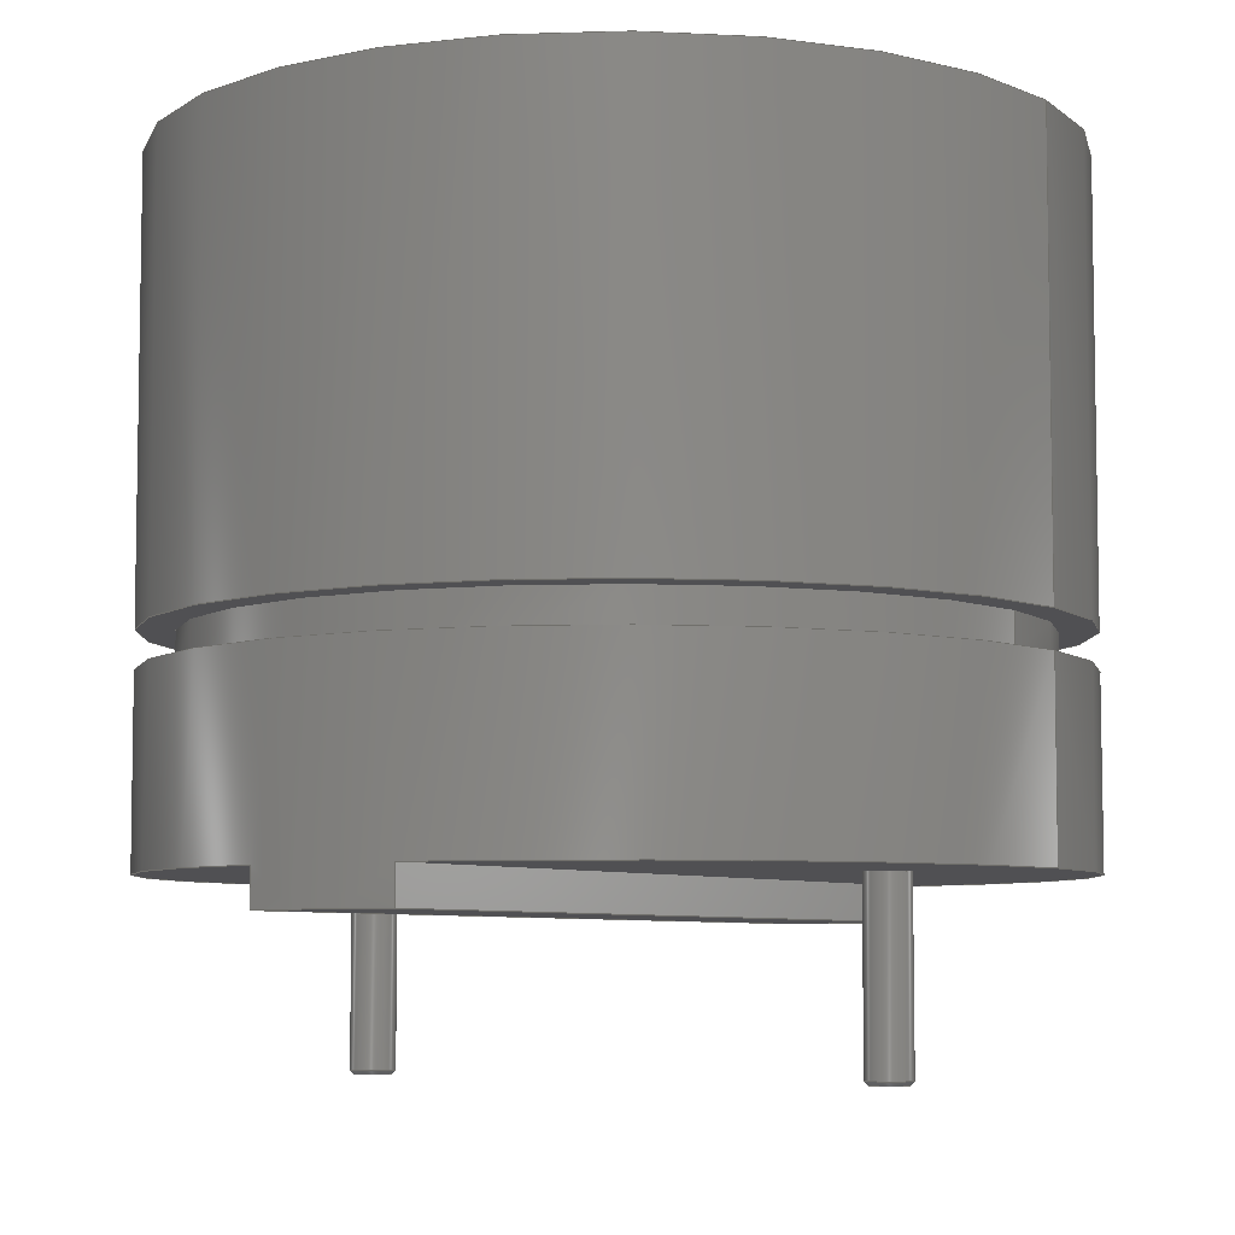
<metadata>
{"format":"step","ext":"stp","renderer":"f3d","projection":"perspective","resolution":1024,"background":"white","views":[{"elev":-6.4,"azim":33.0,"up":"+Z"}]}
</metadata>
<code>
ISO-10303-21;
DATA;
#1=STYLED_ITEM('NAME_0',(#42),#496);
#2=STYLED_ITEM('NAME_0',(#43),#296);
#3=STYLED_ITEM('NAME_0',(#43),#297);
#4=STYLED_ITEM('NAME_0',(#43),#298);
#5=STYLED_ITEM('NAME_0',(#43),#299);
#6=STYLED_ITEM('NAME_0',(#43),#300);
#7=STYLED_ITEM('NAME_0',(#43),#301);
#8=STYLED_ITEM('NAME_0',(#43),#302);
#9=STYLED_ITEM('NAME_0',(#43),#303);
#10=STYLED_ITEM('NAME_0',(#43),#304);
#11=STYLED_ITEM('NAME_0',(#43),#305);
#12=STYLED_ITEM('NAME_0',(#43),#306);
#13=STYLED_ITEM('NAME_0',(#43),#307);
#14=STYLED_ITEM('NAME_0',(#43),#308);
#15=STYLED_ITEM('NAME_0',(#43),#309);
#16=STYLED_ITEM('NAME_0',(#44),#289);
#17=STYLED_ITEM('NAME_0',(#44),#290);
#18=STYLED_ITEM('NAME_0',(#44),#291);
#19=STYLED_ITEM('NAME_0',(#44),#292);
#20=STYLED_ITEM('NAME_0',(#44),#293);
#21=STYLED_ITEM('NAME_0',(#44),#294);
#22=STYLED_ITEM('NAME_0',(#44),#295);
#23=MECHANICAL_DESIGN_GEOMETRIC_PRESENTATION_REPRESENTATION('NAME_0',(#1,
#2,#3,#4,#5,#6,#7,#8,#9,#10,#11,#12,#13,#14,#15,#16,#17,#18,#19,
#20,#21,#22),#59);
#24=COLOUR_RGB('',0.8824,0.8824,0.8824);
#25=COLOUR_RGB('',0.2549,0.2549,0.2549);
#26=COLOUR_RGB('',0.898,0.898,0.898);
#27=FILL_AREA_STYLE_COLOUR('NAME_0',#24);
#28=FILL_AREA_STYLE_COLOUR('NAME_0',#25);
#29=FILL_AREA_STYLE_COLOUR('NAME_0',#26);
#30=FILL_AREA_STYLE('NAME_0',(#27));
#31=FILL_AREA_STYLE('NAME_0',(#28));
#32=FILL_AREA_STYLE('NAME_0',(#29));
#33=SURFACE_STYLE_FILL_AREA(#30);
#34=SURFACE_STYLE_FILL_AREA(#31);
#35=SURFACE_STYLE_FILL_AREA(#32);
#36=SURFACE_SIDE_STYLE('NAME_0',(#33));
#37=SURFACE_SIDE_STYLE('NAME_0',(#34));
#38=SURFACE_SIDE_STYLE('NAME_0',(#35));
#39=SURFACE_STYLE_USAGE(.POSITIVE.,#36);
#40=SURFACE_STYLE_USAGE(.POSITIVE.,#37);
#41=SURFACE_STYLE_USAGE(.POSITIVE.,#38);
#42=PRESENTATION_STYLE_ASSIGNMENT((#39));
#43=PRESENTATION_STYLE_ASSIGNMENT((#40));
#44=PRESENTATION_STYLE_ASSIGNMENT((#41));
#45=PRODUCT_DEFINITION_CONTEXT('part definition',#52,'design');
#46=SHAPE_DEFINITION_REPRESENTATION(#47,#497);
#47=PRODUCT_DEFINITION_SHAPE('PRODUCT_VERSION_ID',
'PRODUCT_VERSION_DESCR',#48);
#48=PRODUCT_DEFINITION('PRODUCT_VERSION_ID','PRODUCT_VERSION_DESCR',#49,
#45);
#49=PRODUCT_DEFINITION_FORMATION_WITH_SPECIFIED_SOURCE(
'PRODUCT_VERSION_ID','PRODUCT_VERSION_DESCR',#54,.MADE.);
#50=PRODUCT_RELATED_PRODUCT_CATEGORY('part','part',(#54));
#51=APPLICATION_PROTOCOL_DEFINITION('Draft International Standard',
'automotive_design',1994,#52);
#52=APPLICATION_CONTEXT('automotive_Design');
#53=PRODUCT_CONTEXT('3D Mechanical Parts',#52,'mechanical');
#54=PRODUCT('','Buzer_1','',(#53));
#55=(
LENGTH_UNIT()
NAMED_UNIT(*)
SI_UNIT(.CENTI.,.METRE.)
);
#56=(
NAMED_UNIT(*)
PLANE_ANGLE_UNIT()
SI_UNIT($,.RADIAN.)
);
#57=(
NAMED_UNIT(*)
SI_UNIT($,.STERADIAN.)
SOLID_ANGLE_UNIT()
);
#58=UNCERTAINTY_MEASURE_WITH_UNIT(LENGTH_MEASURE(1e-06),#55,
'DISTANCE_ACCURACY_VALUE',
'Maximum model space distance between geometric entities at asserted co
nnectivities');
#59=(
GEOMETRIC_REPRESENTATION_CONTEXT(3)
GLOBAL_UNCERTAINTY_ASSIGNED_CONTEXT((#58))
GLOBAL_UNIT_ASSIGNED_CONTEXT((#57,#56,#55))
REPRESENTATION_CONTEXT('ID1','3D')
);
#60=VECTOR('',#458,1);
#61=VECTOR('',#460,1);
#62=VECTOR('',#461,1);
#63=VECTOR('',#462,1);
#64=VECTOR('',#464,1);
#65=VECTOR('',#465,1);
#66=VECTOR('',#466,1);
#67=VECTOR('',#467,1);
#68=LINE('',#383,#60);
#69=LINE('',#385,#61);
#70=LINE('',#387,#62);
#71=LINE('',#389,#63);
#72=LINE('',#391,#64);
#73=LINE('',#394,#65);
#74=LINE('',#396,#66);
#75=LINE('',#398,#67);
#76=PLANE('',#315);
#77=PLANE('',#321);
#78=PLANE('',#322);
#79=PLANE('',#326);
#80=PLANE('',#330);
#81=PLANE('',#332);
#82=PLANE('',#333);
#83=PLANE('',#334);
#84=PLANE('',#339);
#85=PLANE('',#344);
#86=PLANE('',#347);
#87=PLANE('',#348);
#88=CYLINDRICAL_SURFACE('',#313,0.03);
#89=CYLINDRICAL_SURFACE('',#319,0.03);
#90=CYLINDRICAL_SURFACE('',#324,0.3);
#91=CYLINDRICAL_SURFACE('',#328,0.13);
#92=CYLINDRICAL_SURFACE('',#336,0.6);
#93=CYLINDRICAL_SURFACE('',#342,0.6);
#94=CYLINDRICAL_SURFACE('',#345,0.55);
#95=VERTEX_POINT('',#351);
#96=VERTEX_POINT('',#353);
#97=VERTEX_POINT('',#356);
#98=VERTEX_POINT('',#360);
#99=VERTEX_POINT('',#362);
#100=VERTEX_POINT('',#365);
#101=VERTEX_POINT('',#369);
#102=VERTEX_POINT('',#372);
#103=VERTEX_POINT('',#375);
#104=VERTEX_POINT('',#378);
#105=VERTEX_POINT('',#381);
#106=VERTEX_POINT('',#382);
#107=VERTEX_POINT('',#386);
#108=VERTEX_POINT('',#388);
#109=VERTEX_POINT('',#392);
#110=VERTEX_POINT('',#393);
#111=VERTEX_POINT('',#395);
#112=VERTEX_POINT('',#397);
#113=VERTEX_POINT('',#403);
#114=VERTEX_POINT('',#407);
#115=VERTEX_POINT('',#409);
#116=VERTEX_POINT('',#412);
#117=VERTEX_POINT('',#416);
#118=CIRCLE('',#311,0.025);
#119=CIRCLE('',#312,0.03);
#120=CIRCLE('',#314,0.03);
#121=CIRCLE('',#317,0.025);
#122=CIRCLE('',#318,0.03);
#123=CIRCLE('',#320,0.03);
#124=CIRCLE('',#323,0.3);
#125=CIRCLE('',#325,0.3);
#126=CIRCLE('',#327,0.13);
#127=CIRCLE('',#329,0.13);
#128=CIRCLE('',#331,0.6);
#129=CIRCLE('',#335,0.6);
#130=CIRCLE('',#337,0.6);
#131=CIRCLE('',#338,0.6);
#132=CIRCLE('',#340,0.6);
#133=CIRCLE('',#341,0.55);
#134=CIRCLE('',#343,0.6);
#135=CIRCLE('',#346,0.55);
#136=EDGE_CURVE('',#95,#95,#118,.T.);
#137=EDGE_CURVE('',#96,#96,#119,.T.);
#138=EDGE_CURVE('',#97,#97,#120,.T.);
#139=EDGE_CURVE('',#98,#98,#121,.T.);
#140=EDGE_CURVE('',#99,#99,#122,.T.);
#141=EDGE_CURVE('',#100,#100,#123,.T.);
#142=EDGE_CURVE('',#101,#101,#124,.T.);
#143=EDGE_CURVE('',#102,#102,#125,.T.);
#144=EDGE_CURVE('',#103,#103,#126,.T.);
#145=EDGE_CURVE('',#104,#104,#127,.T.);
#146=EDGE_CURVE('',#105,#106,#128,.T.);
#147=EDGE_CURVE('',#105,#106,#68,.T.);
#148=EDGE_CURVE('',#107,#105,#69,.T.);
#149=EDGE_CURVE('',#108,#107,#70,.T.);
#150=EDGE_CURVE('',#106,#108,#71,.T.);
#151=EDGE_CURVE('',#109,#110,#72,.T.);
#152=EDGE_CURVE('',#111,#109,#73,.T.);
#153=EDGE_CURVE('',#112,#111,#74,.T.);
#154=EDGE_CURVE('',#110,#112,#75,.T.);
#155=EDGE_CURVE('',#110,#112,#129,.T.);
#156=EDGE_CURVE('',#113,#113,#130,.T.);
#157=EDGE_CURVE('',#108,#109,#131,.T.);
#158=EDGE_CURVE('',#111,#107,#131,.T.);
#159=EDGE_CURVE('',#114,#114,#132,.T.);
#160=EDGE_CURVE('',#115,#115,#133,.T.);
#161=EDGE_CURVE('',#116,#116,#134,.T.);
#162=EDGE_CURVE('',#117,#117,#135,.T.);
#163=ORIENTED_EDGE('',*,*,#136,.T.);
#164=ORIENTED_EDGE('',*,*,#137,.T.);
#165=ORIENTED_EDGE('',*,*,#138,.F.);
#166=ORIENTED_EDGE('',*,*,#137,.F.);
#167=ORIENTED_EDGE('',*,*,#136,.F.);
#168=ORIENTED_EDGE('',*,*,#139,.T.);
#169=ORIENTED_EDGE('',*,*,#140,.T.);
#170=ORIENTED_EDGE('',*,*,#141,.F.);
#171=ORIENTED_EDGE('',*,*,#140,.F.);
#172=ORIENTED_EDGE('',*,*,#139,.F.);
#173=ORIENTED_EDGE('',*,*,#142,.F.);
#174=ORIENTED_EDGE('',*,*,#142,.T.);
#175=ORIENTED_EDGE('',*,*,#143,.F.);
#176=ORIENTED_EDGE('',*,*,#144,.F.);
#177=ORIENTED_EDGE('',*,*,#143,.T.);
#178=ORIENTED_EDGE('',*,*,#144,.T.);
#179=ORIENTED_EDGE('',*,*,#145,.F.);
#180=ORIENTED_EDGE('',*,*,#138,.T.);
#181=ORIENTED_EDGE('',*,*,#146,.F.);
#182=ORIENTED_EDGE('',*,*,#147,.T.);
#183=ORIENTED_EDGE('',*,*,#148,.F.);
#184=ORIENTED_EDGE('',*,*,#149,.F.);
#185=ORIENTED_EDGE('',*,*,#150,.F.);
#186=ORIENTED_EDGE('',*,*,#147,.F.);
#187=ORIENTED_EDGE('',*,*,#151,.F.);
#188=ORIENTED_EDGE('',*,*,#152,.F.);
#189=ORIENTED_EDGE('',*,*,#153,.F.);
#190=ORIENTED_EDGE('',*,*,#154,.F.);
#191=ORIENTED_EDGE('',*,*,#141,.T.);
#192=ORIENTED_EDGE('',*,*,#155,.F.);
#193=ORIENTED_EDGE('',*,*,#154,.T.);
#194=ORIENTED_EDGE('',*,*,#156,.T.);
#195=ORIENTED_EDGE('',*,*,#148,.T.);
#196=ORIENTED_EDGE('',*,*,#146,.T.);
#197=ORIENTED_EDGE('',*,*,#150,.T.);
#198=ORIENTED_EDGE('',*,*,#157,.T.);
#199=ORIENTED_EDGE('',*,*,#151,.T.);
#200=ORIENTED_EDGE('',*,*,#155,.T.);
#201=ORIENTED_EDGE('',*,*,#153,.T.);
#202=ORIENTED_EDGE('',*,*,#158,.T.);
#203=ORIENTED_EDGE('',*,*,#159,.F.);
#204=ORIENTED_EDGE('',*,*,#160,.F.);
#205=ORIENTED_EDGE('',*,*,#161,.T.);
#206=ORIENTED_EDGE('',*,*,#159,.T.);
#207=ORIENTED_EDGE('',*,*,#145,.T.);
#208=ORIENTED_EDGE('',*,*,#161,.F.);
#209=ORIENTED_EDGE('',*,*,#160,.T.);
#210=ORIENTED_EDGE('',*,*,#162,.F.);
#211=ORIENTED_EDGE('',*,*,#162,.T.);
#212=ORIENTED_EDGE('',*,*,#156,.F.);
#213=ORIENTED_EDGE('',*,*,#149,.T.);
#214=ORIENTED_EDGE('',*,*,#158,.F.);
#215=ORIENTED_EDGE('',*,*,#152,.T.);
#216=ORIENTED_EDGE('',*,*,#157,.F.);
#217=EDGE_LOOP('',(#163));
#218=EDGE_LOOP('',(#164));
#219=EDGE_LOOP('',(#165));
#220=EDGE_LOOP('',(#166));
#221=EDGE_LOOP('',(#167));
#222=EDGE_LOOP('',(#168));
#223=EDGE_LOOP('',(#169));
#224=EDGE_LOOP('',(#170));
#225=EDGE_LOOP('',(#171));
#226=EDGE_LOOP('',(#172));
#227=EDGE_LOOP('',(#173));
#228=EDGE_LOOP('',(#174));
#229=EDGE_LOOP('',(#175));
#230=EDGE_LOOP('',(#176));
#231=EDGE_LOOP('',(#177));
#232=EDGE_LOOP('',(#178));
#233=EDGE_LOOP('',(#179));
#234=EDGE_LOOP('',(#180));
#235=EDGE_LOOP('',(#181,#182));
#236=EDGE_LOOP('',(#183,#184,#185,#186));
#237=EDGE_LOOP('',(#187,#188,#189,#190));
#238=EDGE_LOOP('',(#191));
#239=EDGE_LOOP('',(#192,#193));
#240=EDGE_LOOP('',(#194));
#241=EDGE_LOOP('',(#195,#196,#197,#198,#199,#200,#201,#202));
#242=EDGE_LOOP('',(#203));
#243=EDGE_LOOP('',(#204));
#244=EDGE_LOOP('',(#205));
#245=EDGE_LOOP('',(#206));
#246=EDGE_LOOP('',(#207));
#247=EDGE_LOOP('',(#208));
#248=EDGE_LOOP('',(#209));
#249=EDGE_LOOP('',(#210));
#250=EDGE_LOOP('',(#211));
#251=EDGE_LOOP('',(#212));
#252=EDGE_LOOP('',(#213,#214,#215,#216));
#253=FACE_BOUND('',#217,.T.);
#254=FACE_BOUND('',#218,.T.);
#255=FACE_BOUND('',#219,.T.);
#256=FACE_BOUND('',#220,.T.);
#257=FACE_BOUND('',#221,.T.);
#258=FACE_BOUND('',#222,.T.);
#259=FACE_BOUND('',#223,.T.);
#260=FACE_BOUND('',#224,.T.);
#261=FACE_BOUND('',#225,.T.);
#262=FACE_BOUND('',#226,.T.);
#263=FACE_BOUND('',#227,.T.);
#264=FACE_BOUND('',#228,.T.);
#265=FACE_BOUND('',#229,.T.);
#266=FACE_BOUND('',#230,.T.);
#267=FACE_BOUND('',#231,.T.);
#268=FACE_BOUND('',#232,.T.);
#269=FACE_BOUND('',#233,.T.);
#270=FACE_BOUND('',#234,.T.);
#271=FACE_BOUND('',#235,.T.);
#272=FACE_BOUND('',#236,.T.);
#273=FACE_BOUND('',#237,.T.);
#274=FACE_BOUND('',#238,.T.);
#275=FACE_BOUND('',#239,.T.);
#276=FACE_BOUND('',#240,.T.);
#277=FACE_BOUND('',#241,.T.);
#278=FACE_BOUND('',#242,.T.);
#279=FACE_BOUND('',#243,.T.);
#280=FACE_BOUND('',#244,.T.);
#281=FACE_BOUND('',#245,.T.);
#282=FACE_BOUND('',#246,.T.);
#283=FACE_BOUND('',#247,.T.);
#284=FACE_BOUND('',#248,.T.);
#285=FACE_BOUND('',#249,.T.);
#286=FACE_BOUND('',#250,.T.);
#287=FACE_BOUND('',#251,.T.);
#288=FACE_BOUND('',#252,.T.);
#289=ADVANCED_FACE('',(#253,#254),#493,.T.);
#290=ADVANCED_FACE('',(#255,#256),#88,.T.);
#291=ADVANCED_FACE('',(#257),#76,.T.);
#292=ADVANCED_FACE('',(#258,#259),#494,.T.);
#293=ADVANCED_FACE('',(#260,#261),#89,.T.);
#294=ADVANCED_FACE('',(#262),#77,.T.);
#295=ADVANCED_FACE('',(#263),#78,.T.);
#296=ADVANCED_FACE('',(#264,#265),#90,.F.);
#297=ADVANCED_FACE('',(#266,#267),#79,.F.);
#298=ADVANCED_FACE('',(#268,#269),#91,.F.);
#299=ADVANCED_FACE('',(#270,#271),#80,.F.);
#300=ADVANCED_FACE('',(#272),#81,.F.);
#301=ADVANCED_FACE('',(#273),#82,.F.);
#302=ADVANCED_FACE('',(#274,#275),#83,.F.);
#303=ADVANCED_FACE('',(#276,#277),#92,.T.);
#304=ADVANCED_FACE('',(#278,#279),#84,.F.);
#305=ADVANCED_FACE('',(#280,#281),#93,.T.);
#306=ADVANCED_FACE('',(#282,#283),#85,.T.);
#307=ADVANCED_FACE('',(#284,#285),#94,.T.);
#308=ADVANCED_FACE('',(#286,#287),#86,.T.);
#309=ADVANCED_FACE('',(#288),#87,.F.);
#310=AXIS2_PLACEMENT_3D('',#349,#419,#420);
#311=AXIS2_PLACEMENT_3D('',#350,#421,#422);
#312=AXIS2_PLACEMENT_3D('',#352,#423,#424);
#313=AXIS2_PLACEMENT_3D('',#354,#425,#426);
#314=AXIS2_PLACEMENT_3D('',#355,#427,#428);
#315=AXIS2_PLACEMENT_3D('',#357,#429,$);
#316=AXIS2_PLACEMENT_3D('',#358,#430,#431);
#317=AXIS2_PLACEMENT_3D('',#359,#432,#433);
#318=AXIS2_PLACEMENT_3D('',#361,#434,#435);
#319=AXIS2_PLACEMENT_3D('',#363,#436,#437);
#320=AXIS2_PLACEMENT_3D('',#364,#438,#439);
#321=AXIS2_PLACEMENT_3D('',#366,#440,$);
#322=AXIS2_PLACEMENT_3D('',#367,#441,$);
#323=AXIS2_PLACEMENT_3D('',#368,#442,#443);
#324=AXIS2_PLACEMENT_3D('',#370,#444,#445);
#325=AXIS2_PLACEMENT_3D('',#371,#446,#447);
#326=AXIS2_PLACEMENT_3D('',#373,#448,$);
#327=AXIS2_PLACEMENT_3D('',#374,#449,#450);
#328=AXIS2_PLACEMENT_3D('',#376,#451,#452);
#329=AXIS2_PLACEMENT_3D('',#377,#453,#454);
#330=AXIS2_PLACEMENT_3D('',#379,#455,$);
#331=AXIS2_PLACEMENT_3D('',#380,#456,#457);
#332=AXIS2_PLACEMENT_3D('',#384,#459,$);
#333=AXIS2_PLACEMENT_3D('',#390,#463,$);
#334=AXIS2_PLACEMENT_3D('',#399,#468,$);
#335=AXIS2_PLACEMENT_3D('',#400,#469,#470);
#336=AXIS2_PLACEMENT_3D('',#401,#471,#472);
#337=AXIS2_PLACEMENT_3D('',#402,#473,#474);
#338=AXIS2_PLACEMENT_3D('',#404,#475,#476);
#339=AXIS2_PLACEMENT_3D('',#405,#477,$);
#340=AXIS2_PLACEMENT_3D('',#406,#478,#479);
#341=AXIS2_PLACEMENT_3D('',#408,#480,#481);
#342=AXIS2_PLACEMENT_3D('',#410,#482,#483);
#343=AXIS2_PLACEMENT_3D('',#411,#484,#485);
#344=AXIS2_PLACEMENT_3D('',#413,#486,$);
#345=AXIS2_PLACEMENT_3D('',#414,#487,#488);
#346=AXIS2_PLACEMENT_3D('',#415,#489,#490);
#347=AXIS2_PLACEMENT_3D('',#417,#491,$);
#348=AXIS2_PLACEMENT_3D('',#418,#492,$);
#349=CARTESIAN_POINT('',(-0.38,0,-0.2));
#350=CARTESIAN_POINT('',(-0.38,0,-0.2));
#351=CARTESIAN_POINT('',(-0.405,-3.062e-18,-0.2));
#352=CARTESIAN_POINT('',(-0.38,0,-0.195));
#353=CARTESIAN_POINT('',(-0.41,3.674e-18,-0.195));
#354=CARTESIAN_POINT('',(-0.38,0,0.05));
#355=CARTESIAN_POINT('',(-0.38,0,0.05));
#356=CARTESIAN_POINT('',(-0.41,0,0.05));
#357=CARTESIAN_POINT('',(-0.38,0,-0.2));
#358=CARTESIAN_POINT('',(0.38,0,-0.2));
#359=CARTESIAN_POINT('',(0.38,0,-0.2));
#360=CARTESIAN_POINT('',(0.355,-3.062e-18,-0.2));
#361=CARTESIAN_POINT('',(0.38,0,-0.195));
#362=CARTESIAN_POINT('',(0.35,3.674e-18,-0.195));
#363=CARTESIAN_POINT('',(0.38,0,0.05));
#364=CARTESIAN_POINT('',(0.38,0,0.05));
#365=CARTESIAN_POINT('',(0.35,0,0.05));
#366=CARTESIAN_POINT('',(0.38,0,-0.2));
#367=CARTESIAN_POINT('',(0,0,0.66));
#368=CARTESIAN_POINT('',(0,0,0.66));
#369=CARTESIAN_POINT('',(0.3,0,0.66));
#370=CARTESIAN_POINT('',(0,0,0.63));
#371=CARTESIAN_POINT('',(0,0,0.86));
#372=CARTESIAN_POINT('',(0.3,0,0.86));
#373=CARTESIAN_POINT('',(0,0,0.86));
#374=CARTESIAN_POINT('',(0,0,0.86));
#375=CARTESIAN_POINT('',(-0.13,1.592e-17,0.86));
#376=CARTESIAN_POINT('',(0,0,0.95));
#377=CARTESIAN_POINT('',(0,0,0.95));
#378=CARTESIAN_POINT('',(0.13,0,0.95));
#379=CARTESIAN_POINT('',(-0.35,0,0.05));
#380=CARTESIAN_POINT('',(0,0,0.05));
#381=CARTESIAN_POINT('',(-0.1,0.5916,0.05));
#382=CARTESIAN_POINT('',(-0.1,-0.5916,0.05));
#383=CARTESIAN_POINT('',(-0.1,-0.6,0.05));
#384=CARTESIAN_POINT('',(-0.1,0,0));
#385=CARTESIAN_POINT('',(-0.1,0.5916,0.025));
#386=CARTESIAN_POINT('',(-0.1,0.5916,0));
#387=CARTESIAN_POINT('',(-0.1,0,0));
#388=CARTESIAN_POINT('',(-0.1,-0.5916,0));
#389=CARTESIAN_POINT('',(-0.1,-0.5916,0.025));
#390=CARTESIAN_POINT('',(0.1,0,0));
#391=CARTESIAN_POINT('',(0.1,-0.5916,0.025));
#392=CARTESIAN_POINT('',(0.1,-0.5916,0));
#393=CARTESIAN_POINT('',(0.1,-0.5916,0.05));
#394=CARTESIAN_POINT('',(0.1,0,0));
#395=CARTESIAN_POINT('',(0.1,0.5916,0));
#396=CARTESIAN_POINT('',(0.1,0.5916,0.025));
#397=CARTESIAN_POINT('',(0.1,0.5916,0.05));
#398=CARTESIAN_POINT('',(0.1,-0.6,0.05));
#399=CARTESIAN_POINT('',(0.35,0,0.05));
#400=CARTESIAN_POINT('',(0,0,0.05));
#401=CARTESIAN_POINT('',(0,0,0));
#402=CARTESIAN_POINT('',(0,0,0.3));
#403=CARTESIAN_POINT('',(0.6,0,0.3));
#404=CARTESIAN_POINT('',(0,0,0));
#405=CARTESIAN_POINT('',(0,0,0.35));
#406=CARTESIAN_POINT('',(0,0,0.35));
#407=CARTESIAN_POINT('',(0.6,0,0.35));
#408=CARTESIAN_POINT('',(0,0,0.35));
#409=CARTESIAN_POINT('',(0.55,0,0.35));
#410=CARTESIAN_POINT('',(0,0,0.35));
#411=CARTESIAN_POINT('',(0,0,0.95));
#412=CARTESIAN_POINT('',(0.6,0,0.95));
#413=CARTESIAN_POINT('',(0,0,0.95));
#414=CARTESIAN_POINT('',(0,0,0.3));
#415=CARTESIAN_POINT('',(0,0,0.3));
#416=CARTESIAN_POINT('',(0.55,0,0.3));
#417=CARTESIAN_POINT('',(0,0,0.3));
#418=CARTESIAN_POINT('',(0,0,0));
#419=DIRECTION('',(0,0,1));
#420=DIRECTION('',(0.025,0,0));
#421=DIRECTION('',(0,0,1));
#422=DIRECTION('',(0.025,0,0));
#423=DIRECTION('',(0,0,-1));
#424=DIRECTION('',(0.03,0,0));
#425=DIRECTION('',(0,0,-1));
#426=DIRECTION('',(-0.03,0,0));
#427=DIRECTION('',(0,0,1));
#428=DIRECTION('',(-0.03,0,0));
#429=DIRECTION('',(0,0,-1));
#430=DIRECTION('',(0,0,1));
#431=DIRECTION('',(0.025,0,0));
#432=DIRECTION('',(0,0,1));
#433=DIRECTION('',(0.025,0,0));
#434=DIRECTION('',(0,0,-1));
#435=DIRECTION('',(0.03,0,0));
#436=DIRECTION('',(0,0,-1));
#437=DIRECTION('',(-0.03,0,0));
#438=DIRECTION('',(0,0,1));
#439=DIRECTION('',(-0.03,0,0));
#440=DIRECTION('',(0,0,-1));
#441=DIRECTION('',(0,0,1));
#442=DIRECTION('',(0,0,-1));
#443=DIRECTION('',(0.3,0,0));
#444=DIRECTION('',(0,0,1));
#445=DIRECTION('',(0.3,0,0));
#446=DIRECTION('',(0,0,-1));
#447=DIRECTION('',(0.3,0,0));
#448=DIRECTION('',(0,0,1));
#449=DIRECTION('',(0,0,-1));
#450=DIRECTION('',(0.13,0,0));
#451=DIRECTION('',(0,0,-1));
#452=DIRECTION('',(0.13,0,0));
#453=DIRECTION('',(0,0,-1));
#454=DIRECTION('',(0.13,0,0));
#455=DIRECTION('',(0,0,1));
#456=DIRECTION('',(0,0,1));
#457=DIRECTION('',(0.6,0,0));
#458=DIRECTION('',(0,-1,0));
#459=DIRECTION('',(1,0,0));
#460=DIRECTION('',(0,0,1));
#461=DIRECTION('',(0,1,0));
#462=DIRECTION('',(0,0,-1));
#463=DIRECTION('',(-1,0,0));
#464=DIRECTION('',(0,0,1));
#465=DIRECTION('',(0,-1,0));
#466=DIRECTION('',(0,0,-1));
#467=DIRECTION('',(0,1,0));
#468=DIRECTION('',(0,0,1));
#469=DIRECTION('',(0,0,1));
#470=DIRECTION('',(0.6,0,0));
#471=DIRECTION('',(0,0,1));
#472=DIRECTION('',(0.6,0,0));
#473=DIRECTION('',(0,0,-1));
#474=DIRECTION('',(0.6,0,0));
#475=DIRECTION('',(0,0,1));
#476=DIRECTION('',(0.6,0,0));
#477=DIRECTION('',(0,0,1));
#478=DIRECTION('',(0,0,1));
#479=DIRECTION('',(0.6,0,0));
#480=DIRECTION('',(0,0,-1));
#481=DIRECTION('',(0.55,0,0));
#482=DIRECTION('',(0,0,1));
#483=DIRECTION('',(0.6,0,0));
#484=DIRECTION('',(0,0,-1));
#485=DIRECTION('',(0.6,0,0));
#486=DIRECTION('',(0,0,1));
#487=DIRECTION('',(0,0,1));
#488=DIRECTION('',(0.55,0,0));
#489=DIRECTION('',(0,0,-1));
#490=DIRECTION('',(0.55,0,0));
#491=DIRECTION('',(0,0,1));
#492=DIRECTION('',(0,0,1));
#493=CONICAL_SURFACE('',#310,0.025,0.7854);
#494=CONICAL_SURFACE('',#316,0.025,0.7854);
#495=CLOSED_SHELL('',(#289,#290,#291,#292,#293,#294,#295,#296,#297,#298,
#299,#300,#301,#302,#303,#304,#305,#306,#307,#308,#309));
#496=MANIFOLD_SOLID_BREP('',#495);
#497=ADVANCED_BREP_SHAPE_REPRESENTATION('',(#496),#59);
ENDSEC;
END-ISO-10303-21;

</code>
